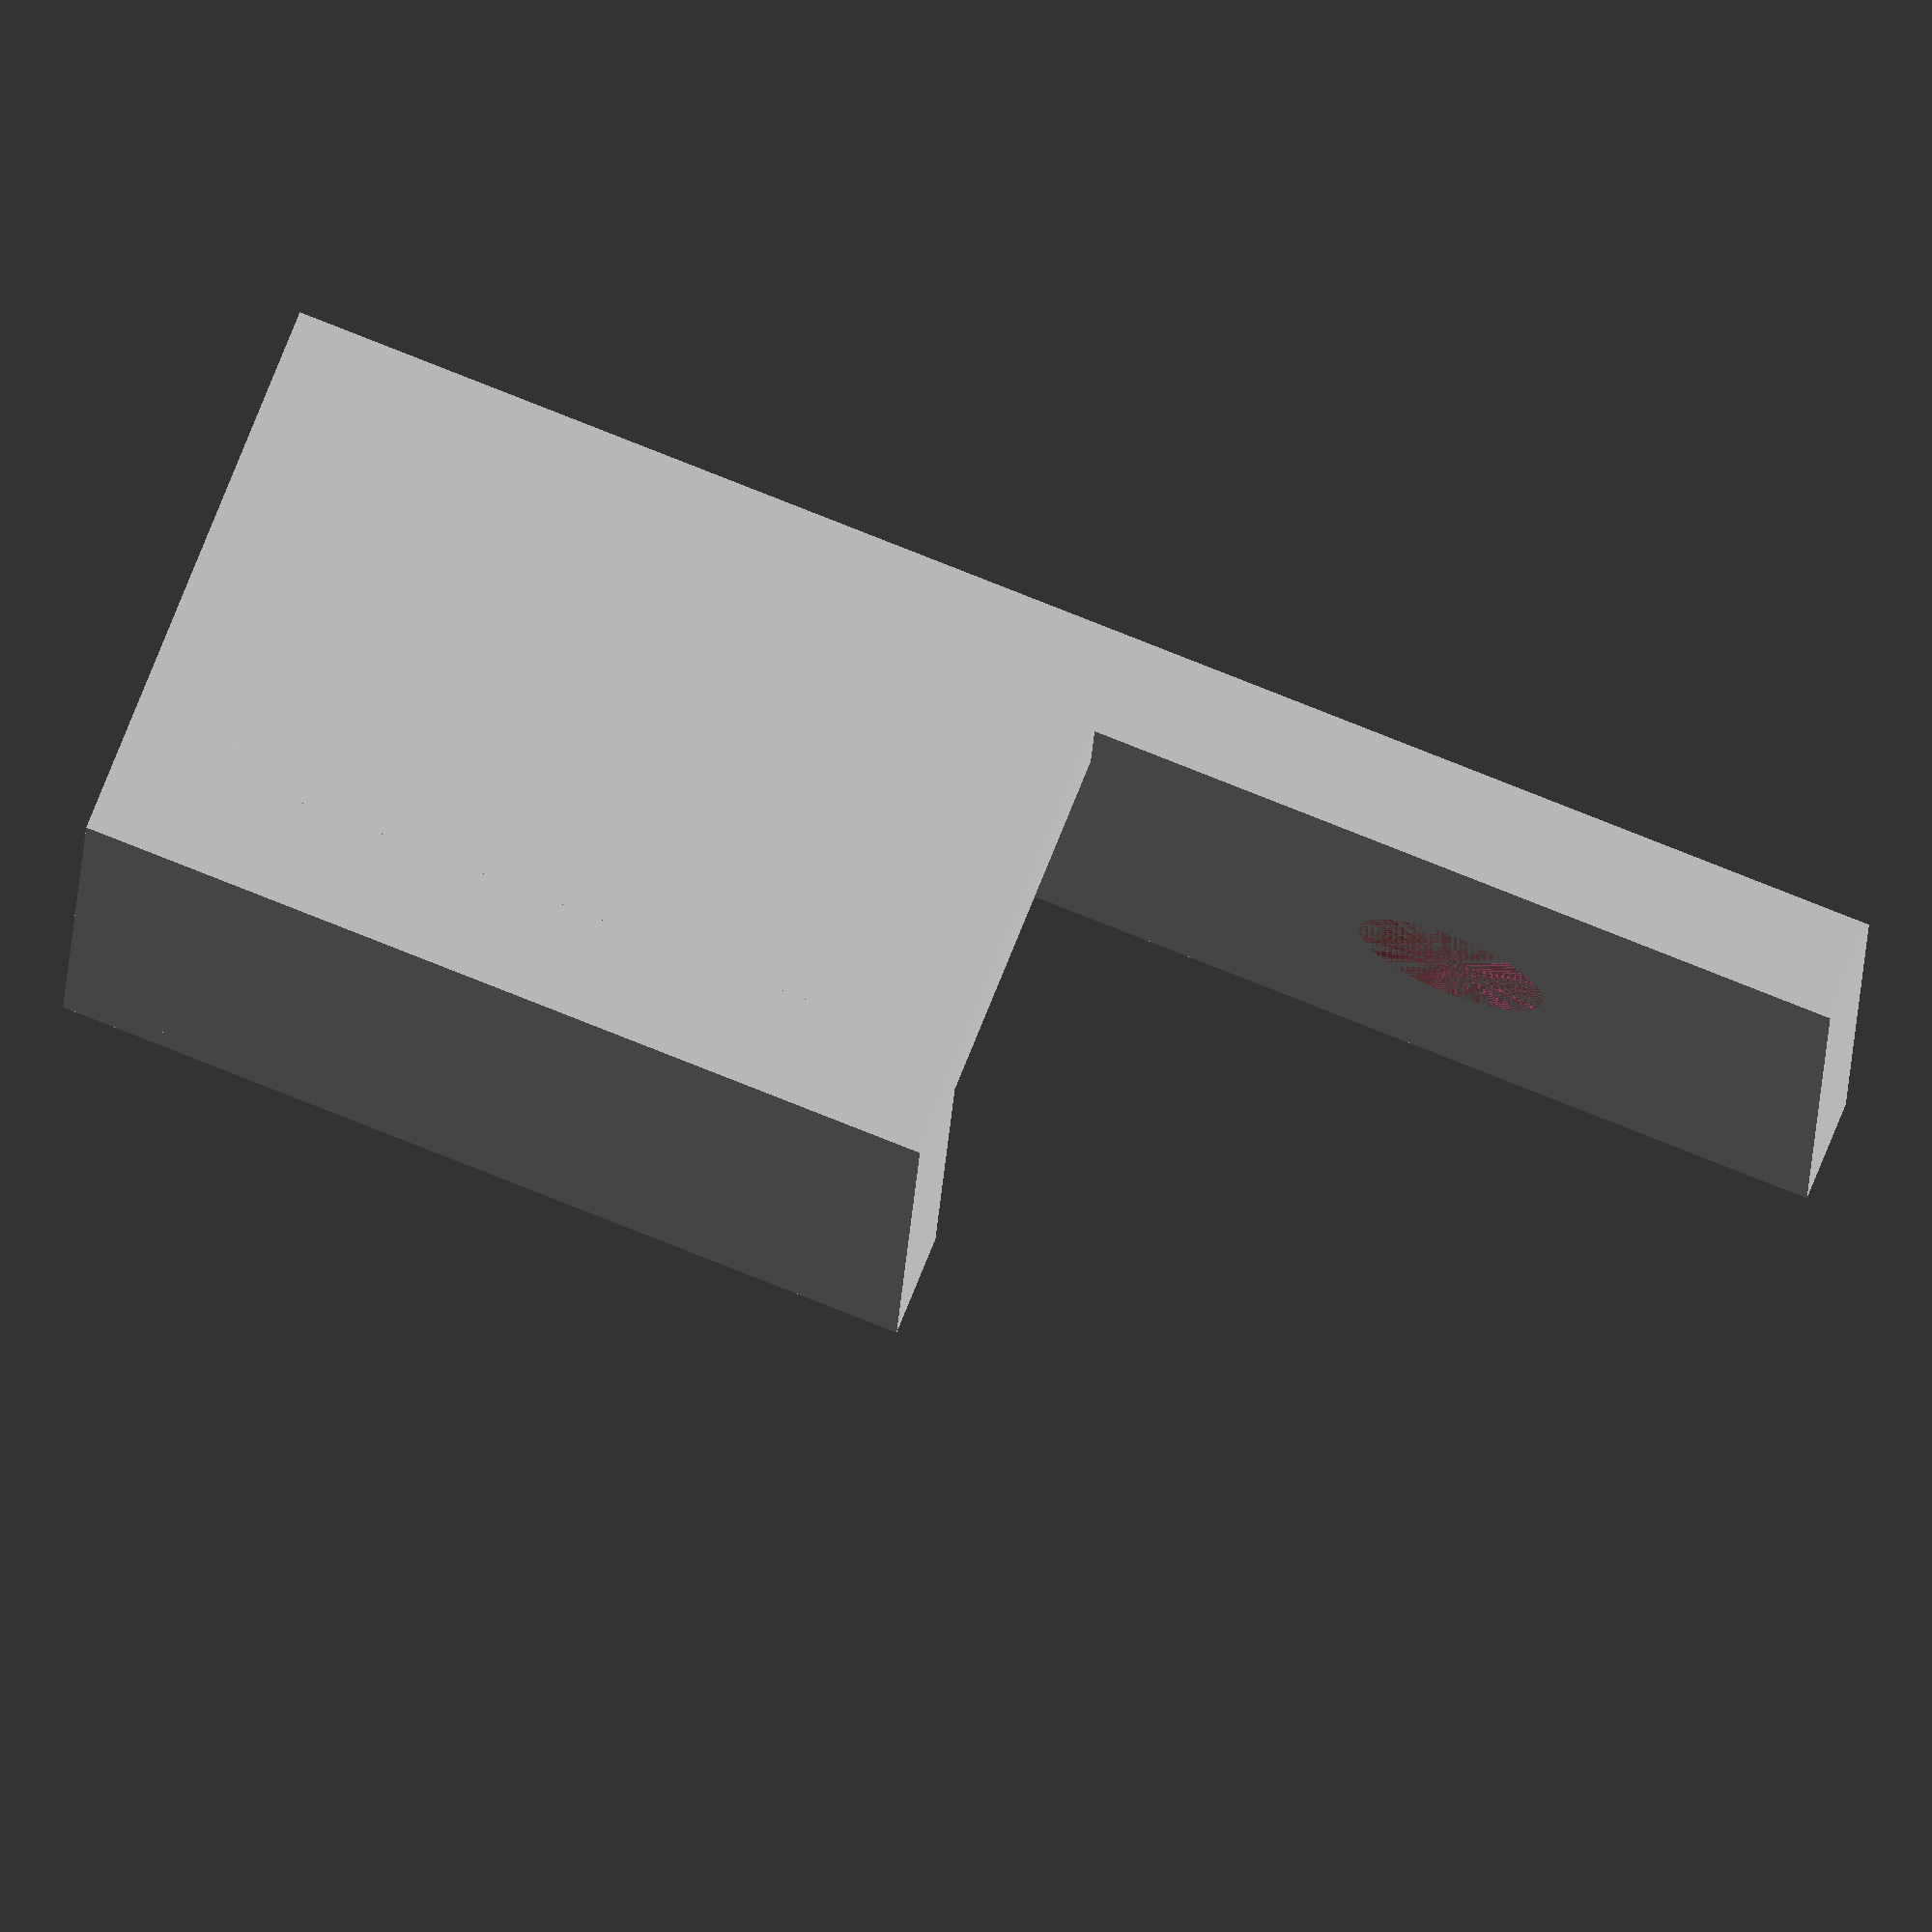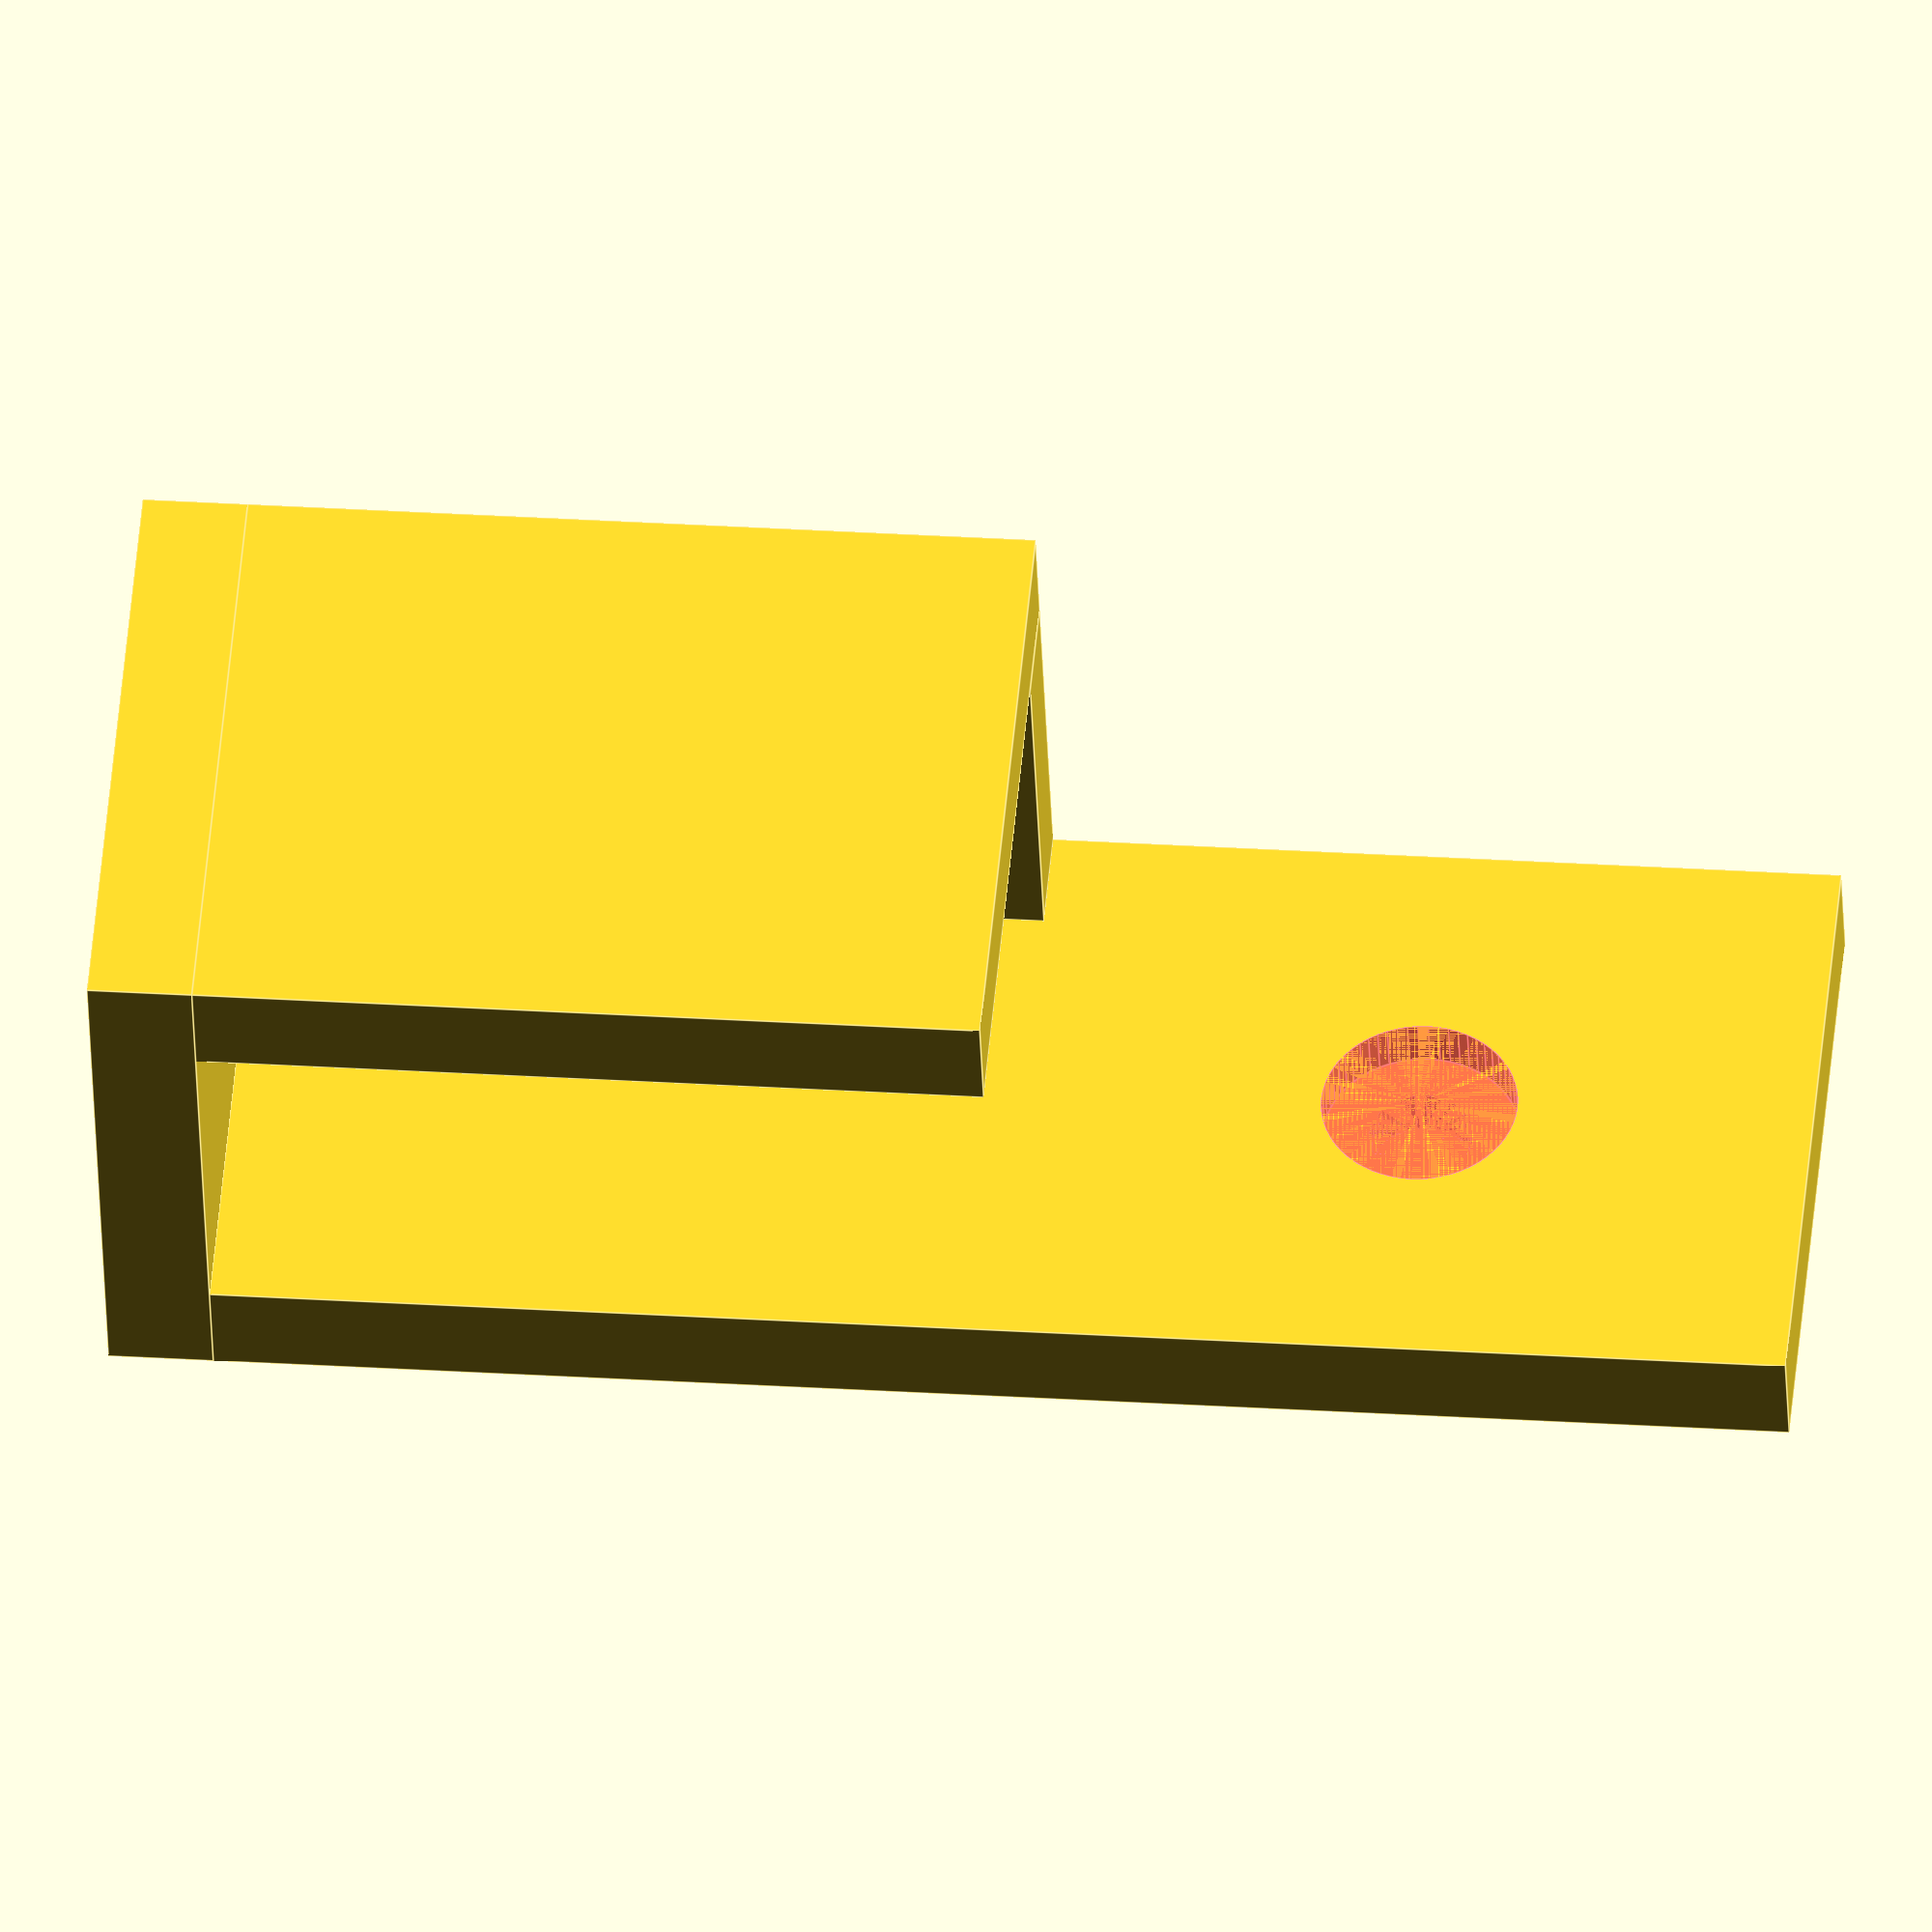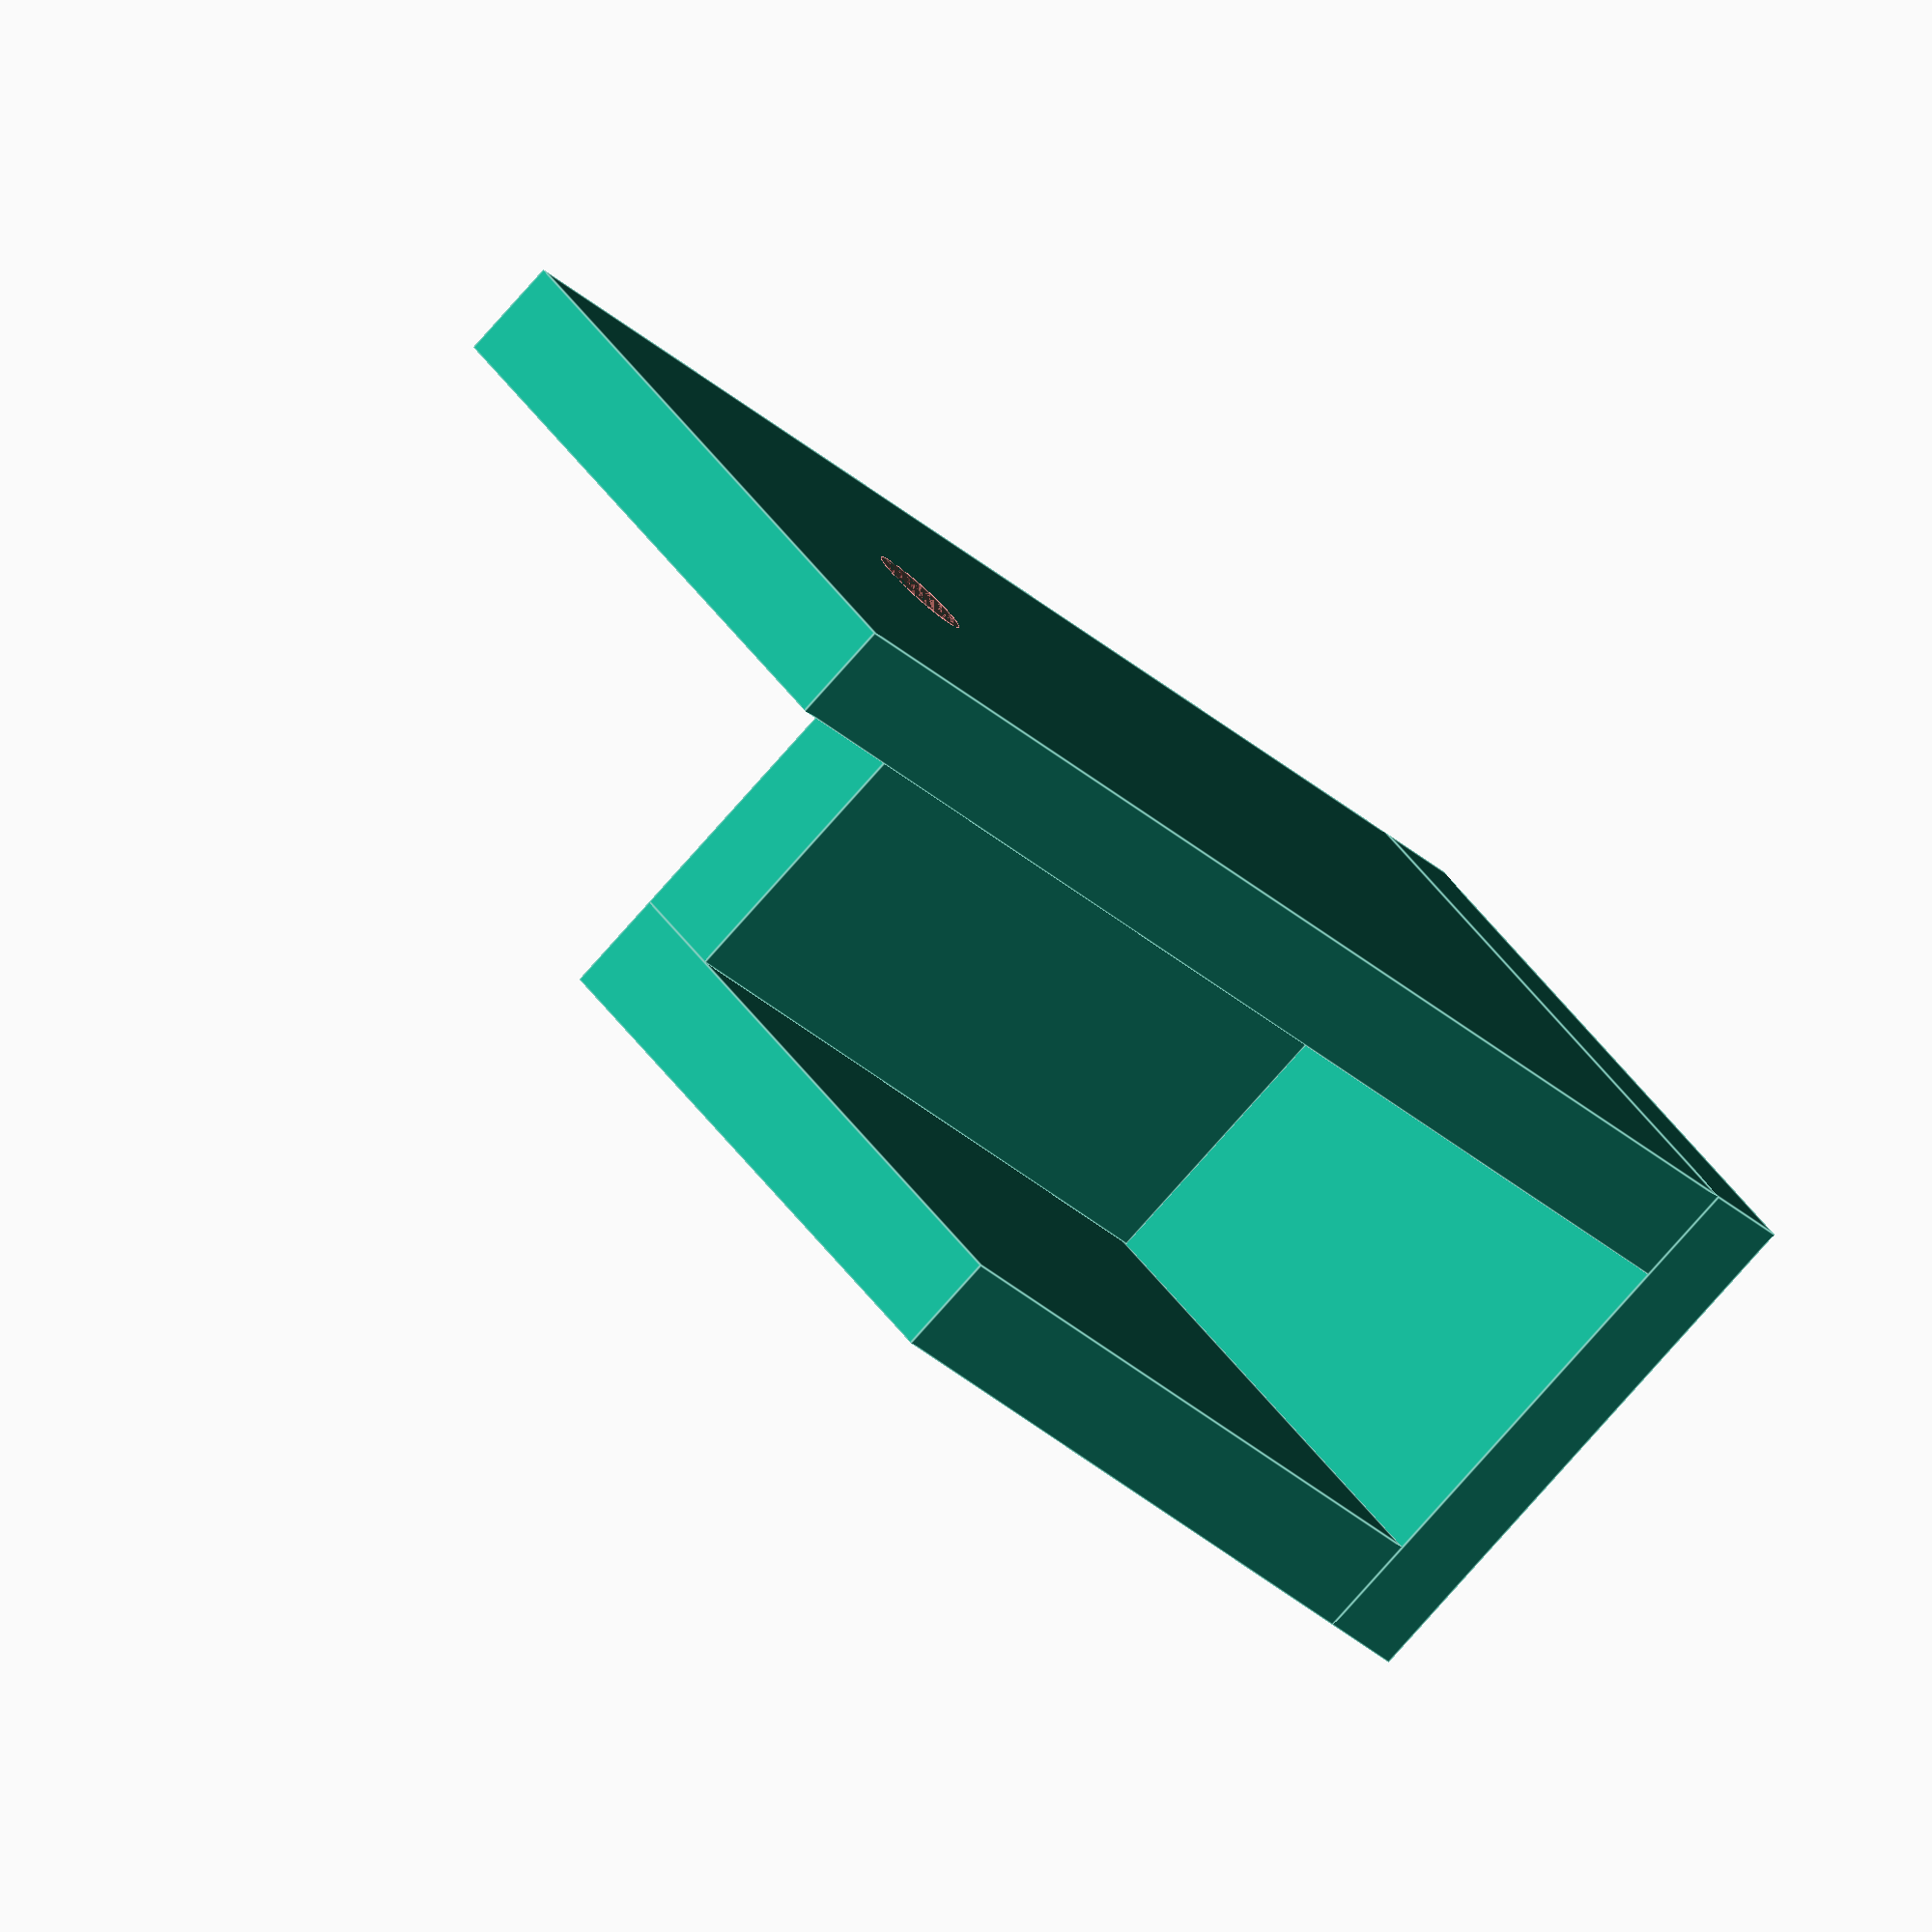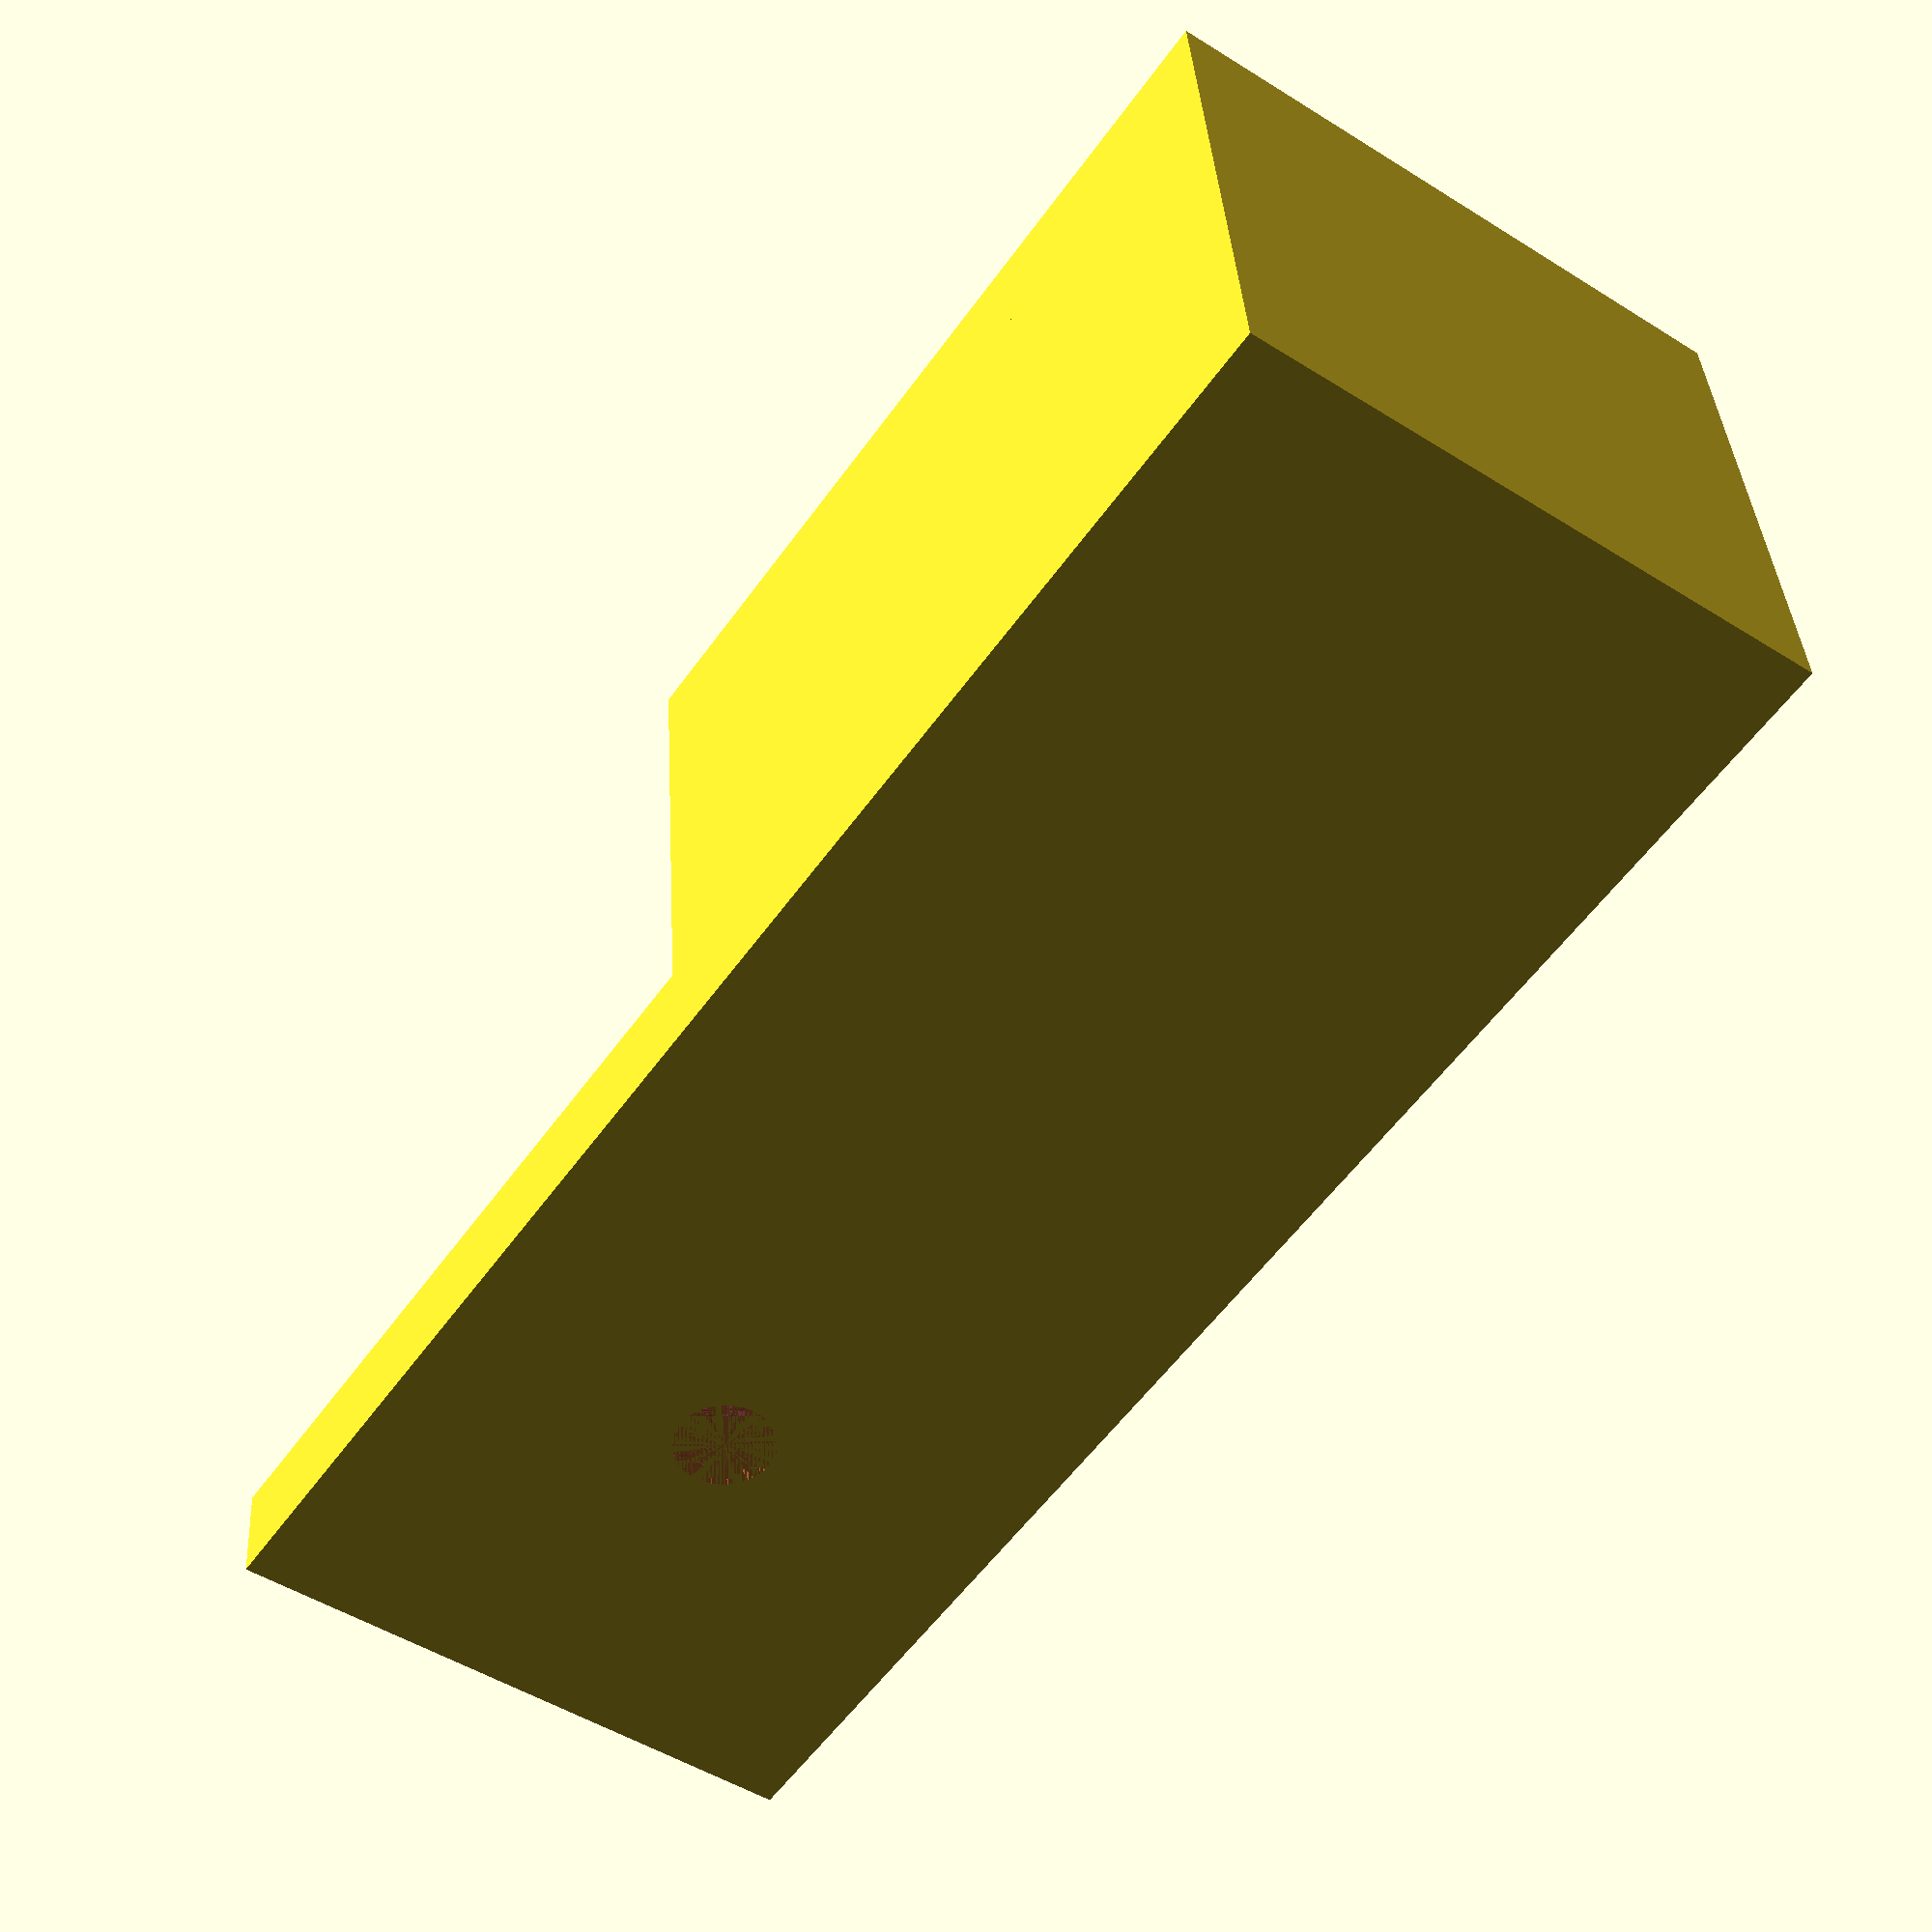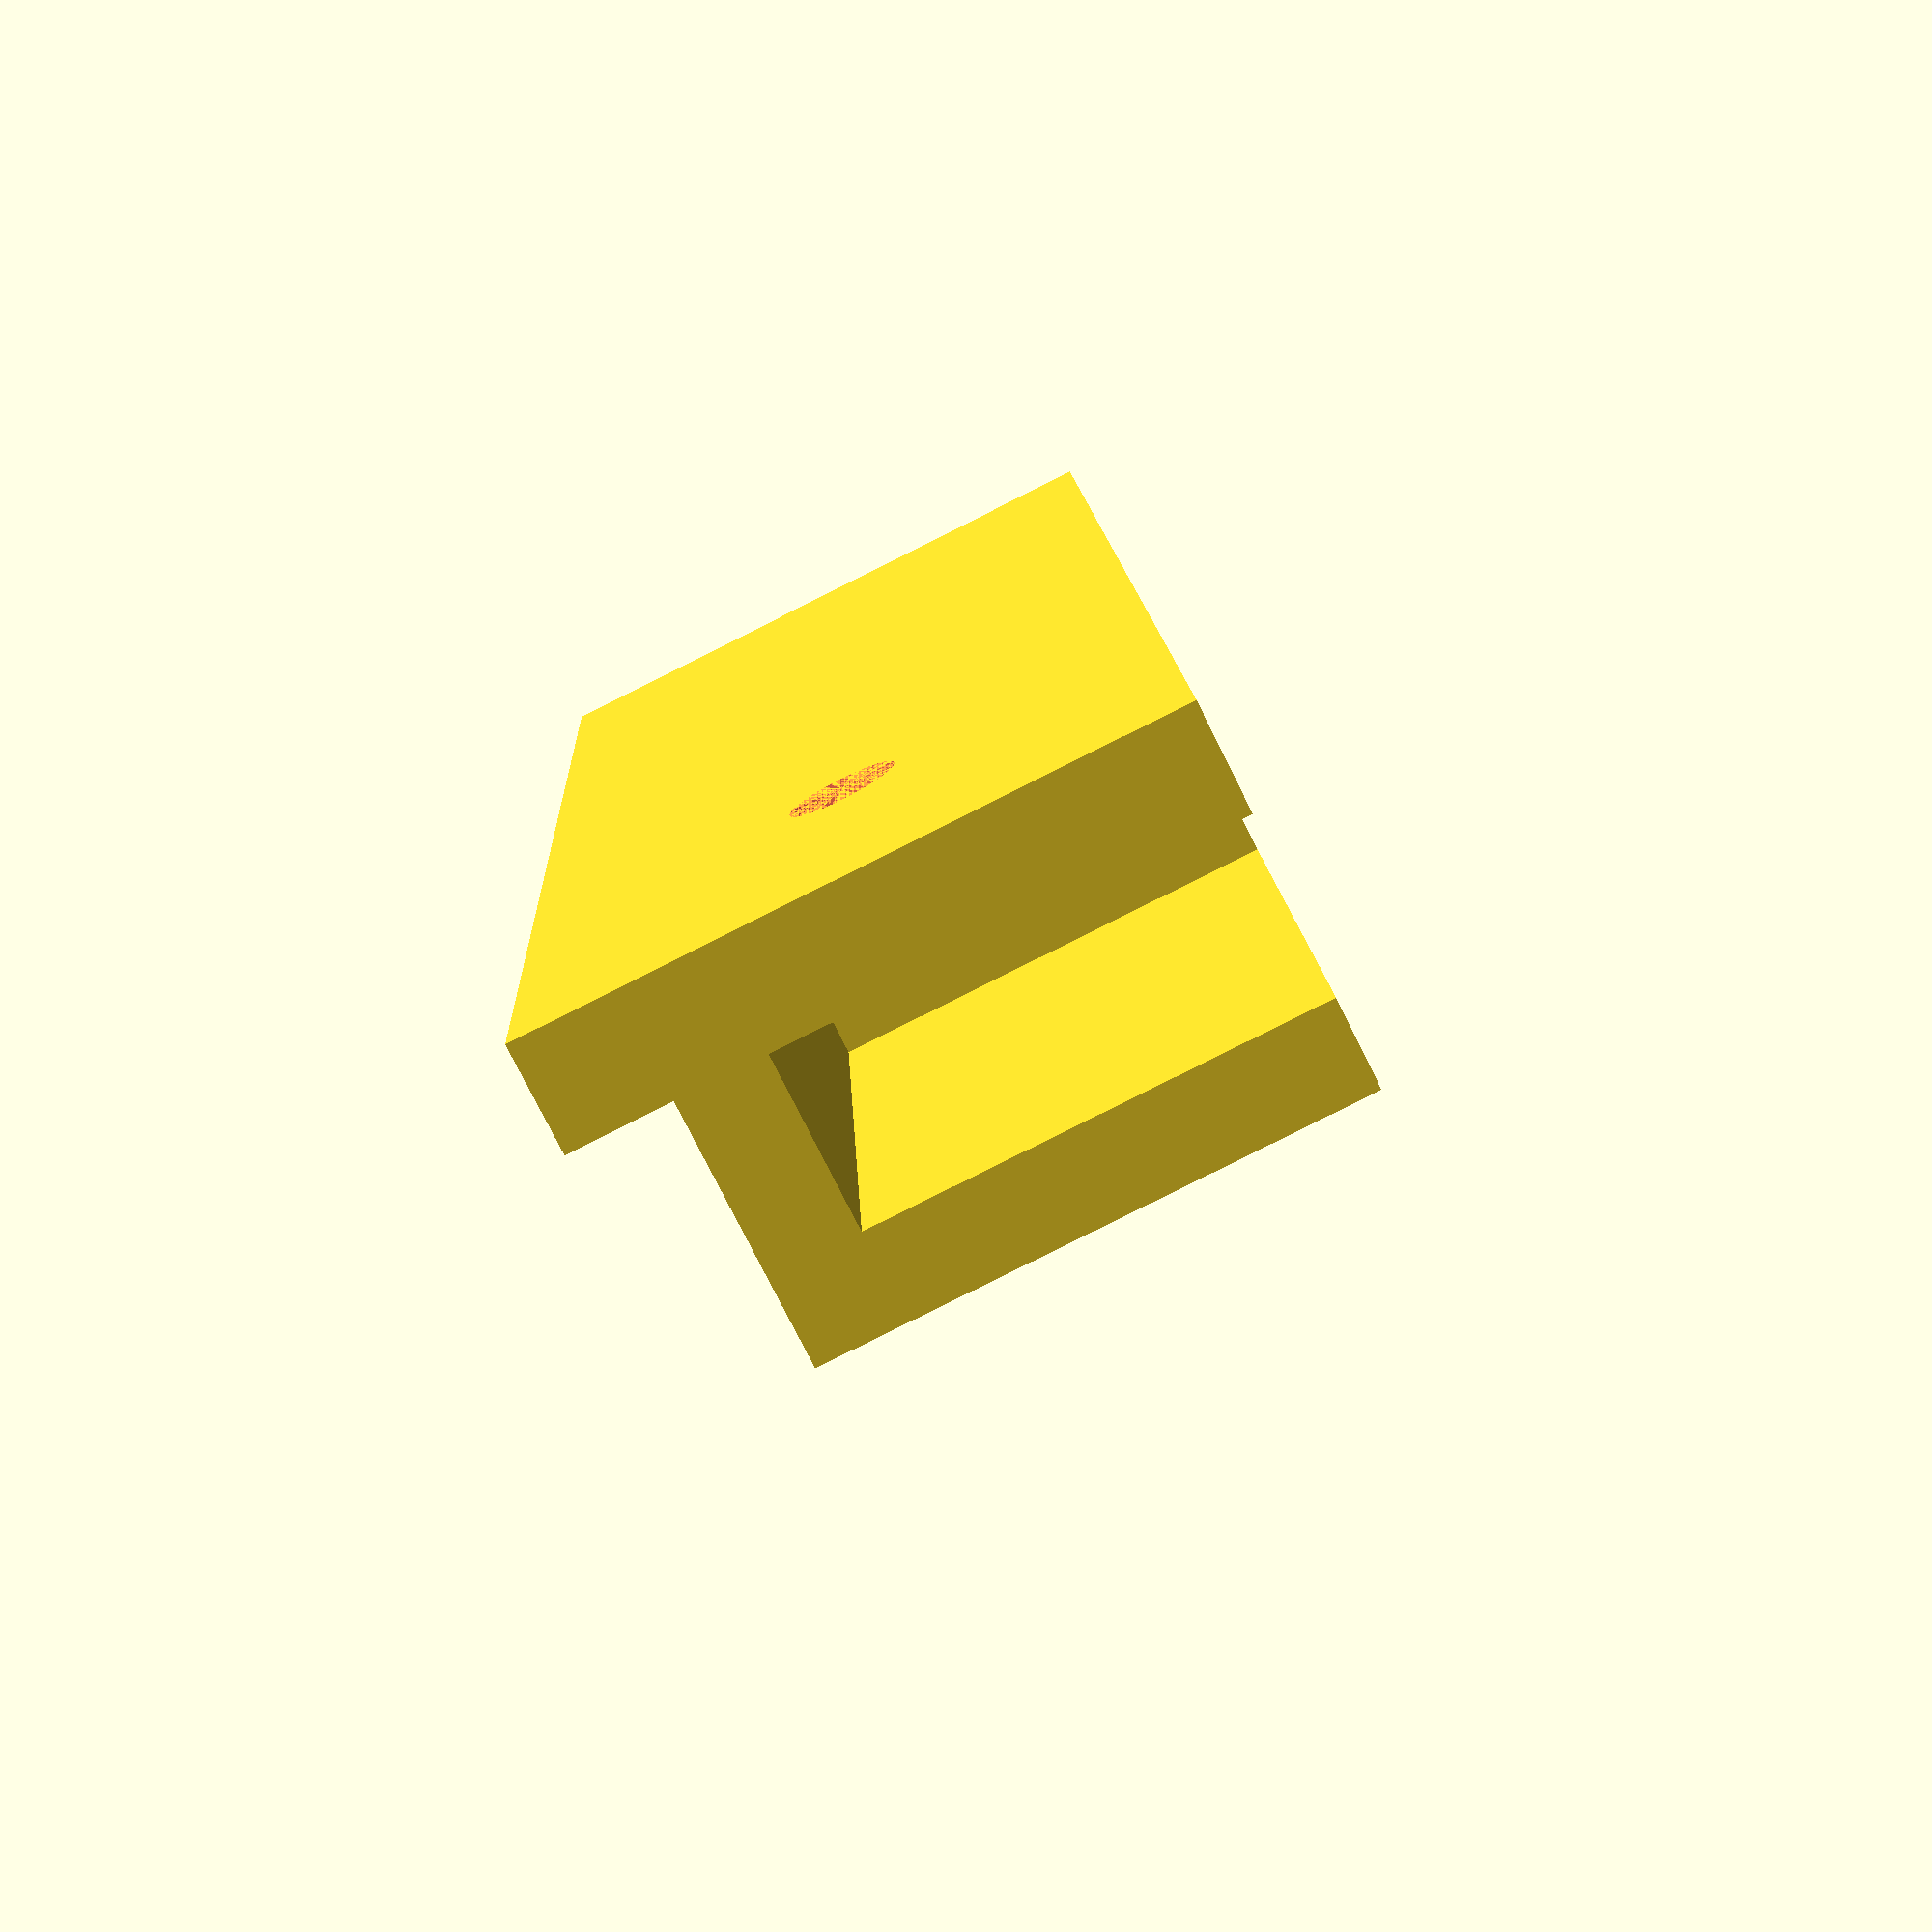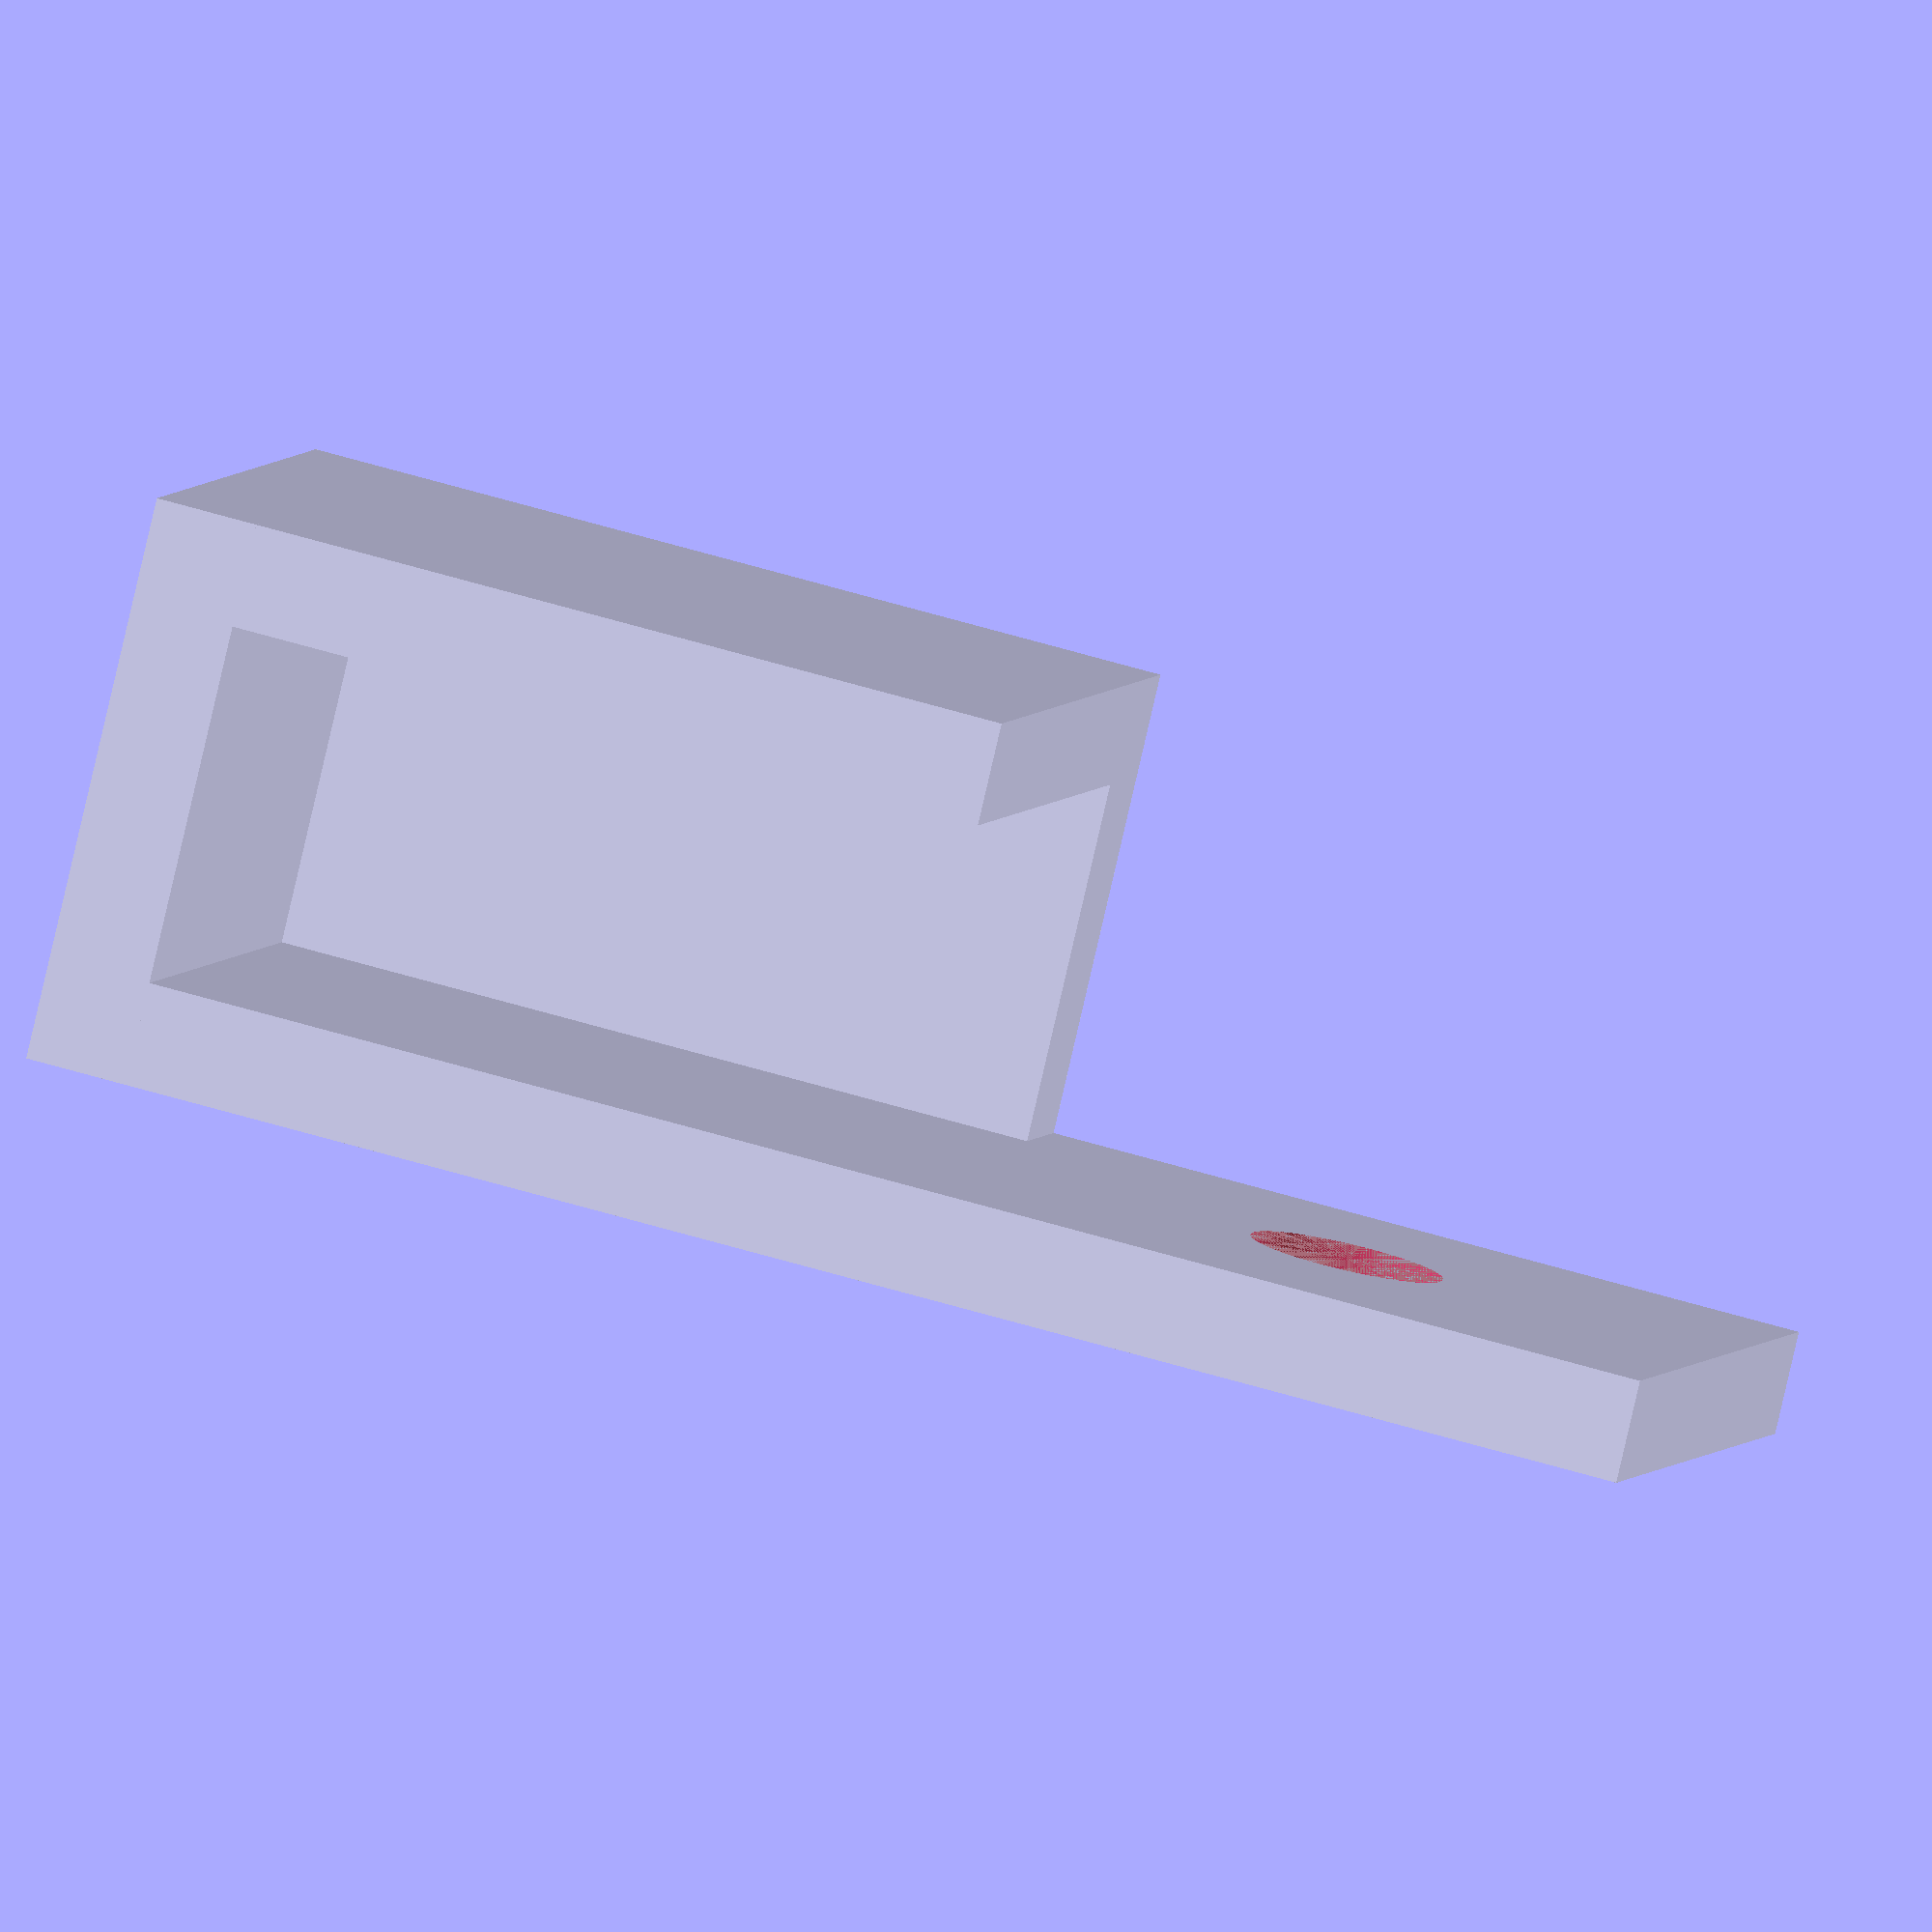
<openscad>
$fn = 60;



//length(1/4th of tablet width)
x1 = 30;
//width(from edge to bezzle)
x2 = 20;
//thickness of tablet
x3 = 14;

//walls thinkness(default4)
x4 = 4;

//screw (50/50 for head and thread /x4 walls
//head
xd1 = 7.5;
//thread
xd2 = 4;

module screw(){
//screw head
union(){
translate([0,0,x4/2/2])
cylinder(h = x4/2, d1 = xd1, d2 = xd1, 
    center = true);
//screw thread
translate([0,0,-x4/2/2])
cylinder(h = x4/2, d1 = xd2, d2 = xd2, center = true);}
}
//top
rotate([0,0,0])
translate([0,-x3/2+-x4/2,0])
cube([x2+x4,x4,x1], center=true);


//back
difference(){
rotate([0,0,0])
translate([0,x3/2+x4/2,x1/2])
cube([x2+x4,x4,x1*2], center=true);
rotate([90,0,0])
//hole
translate([0,x1,-x3/2-x4/2])
#screw();}

//bottom
rotate([0,0,0])
translate([0,0,-x1/2+-x4/2])
cube([x2+x4,x3+x4*2,x4], center=true);


//side
rotate([0,0,0])
translate([-x2/2+x4+-x4,0,0])
cube([x4,x3,x1], center=true);






</openscad>
<views>
elev=281.2 azim=95.7 roll=291.7 proj=o view=wireframe
elev=151.8 azim=337.2 roll=264.5 proj=o view=edges
elev=24.9 azim=51.8 roll=32.2 proj=o view=edges
elev=55.7 azim=184.0 roll=145.1 proj=p view=solid
elev=347.9 azim=333.5 roll=357.7 proj=p view=wireframe
elev=311.8 azim=221.9 roll=289.7 proj=o view=wireframe
</views>
